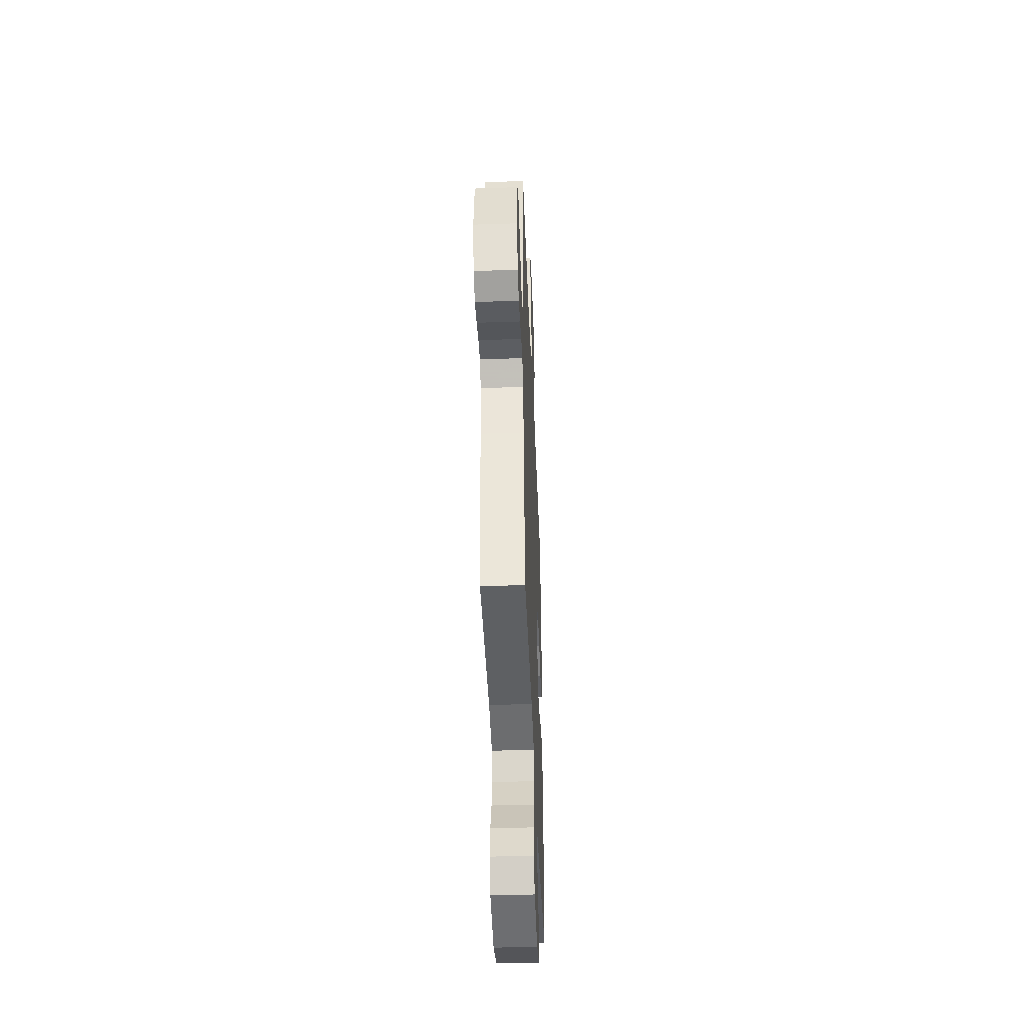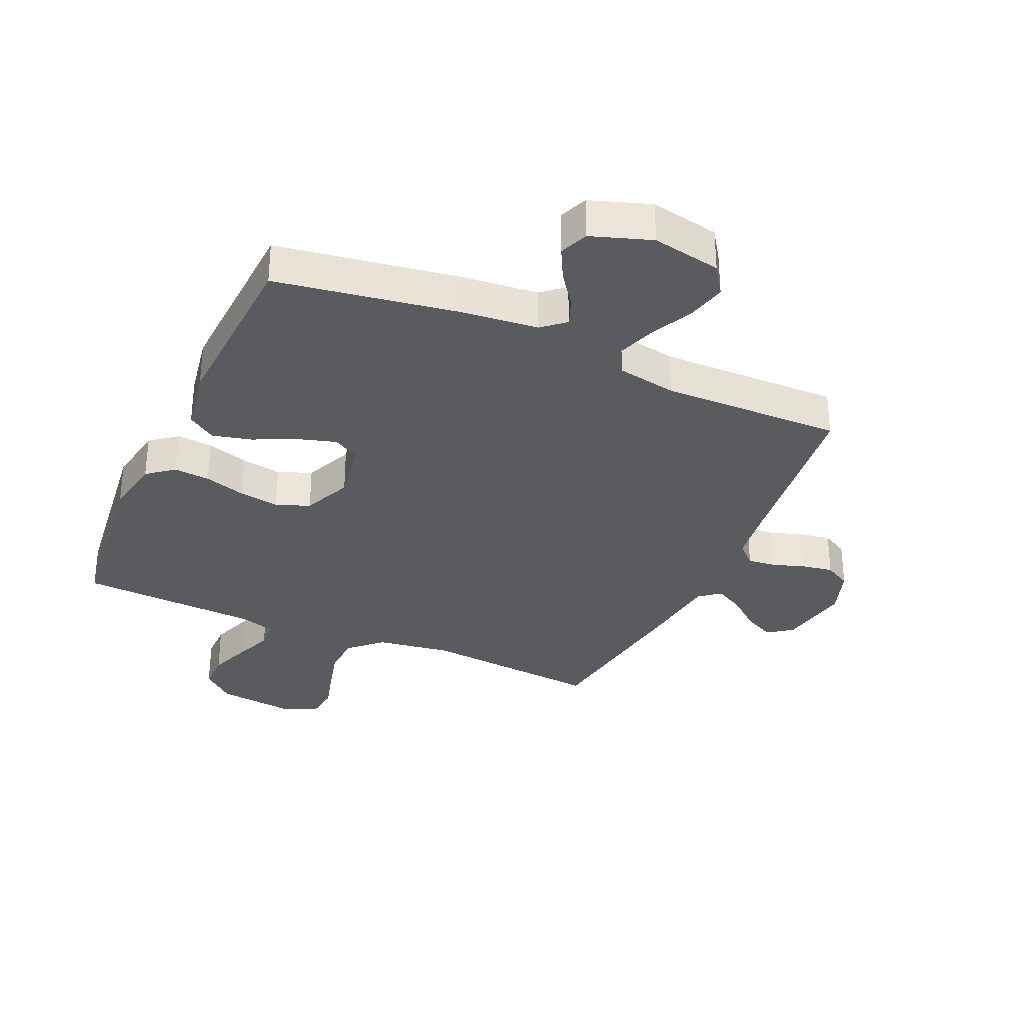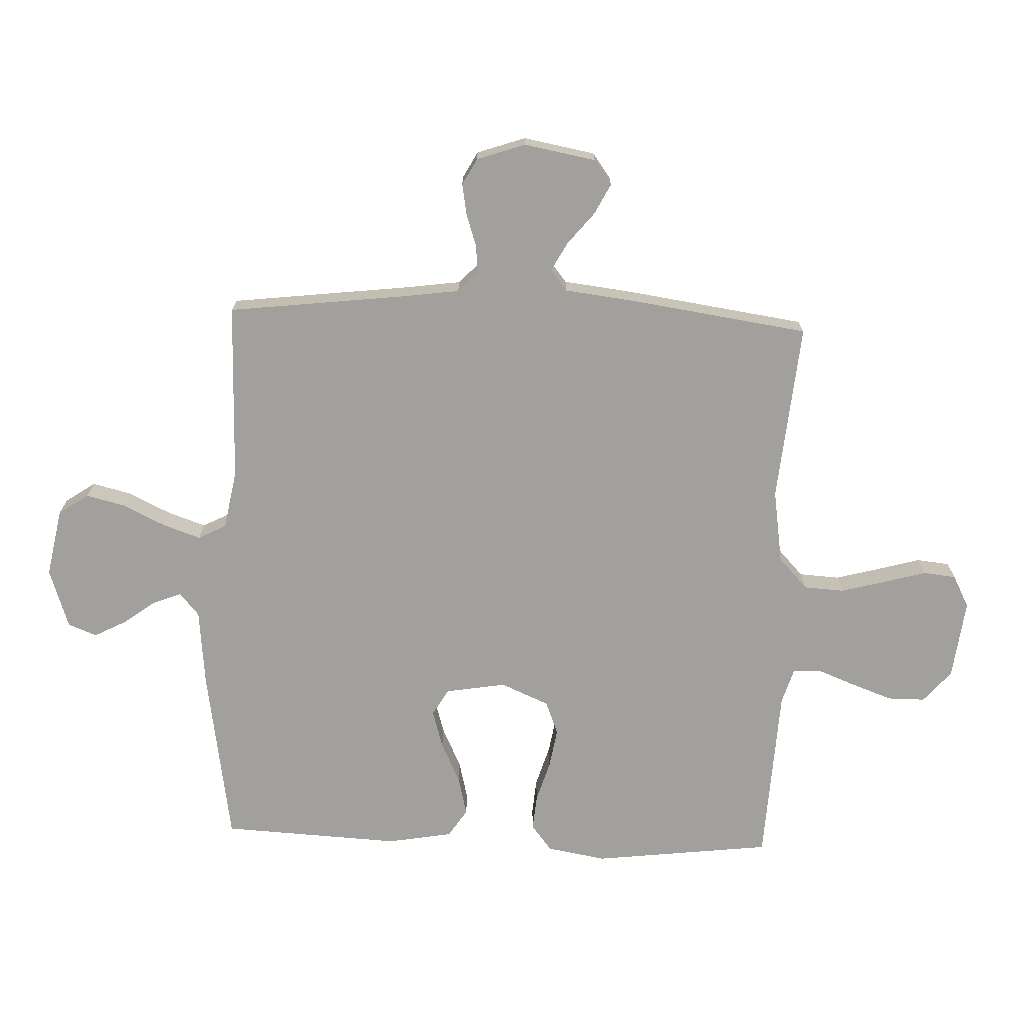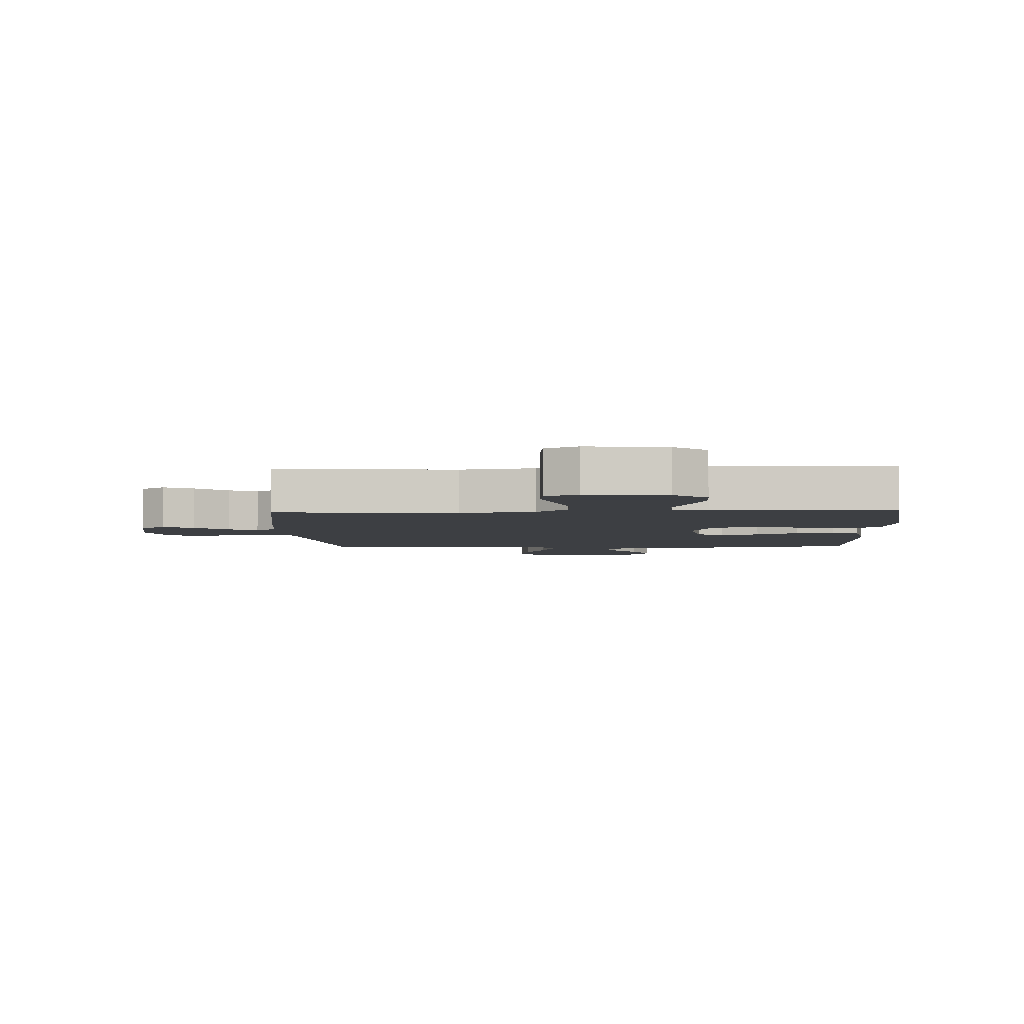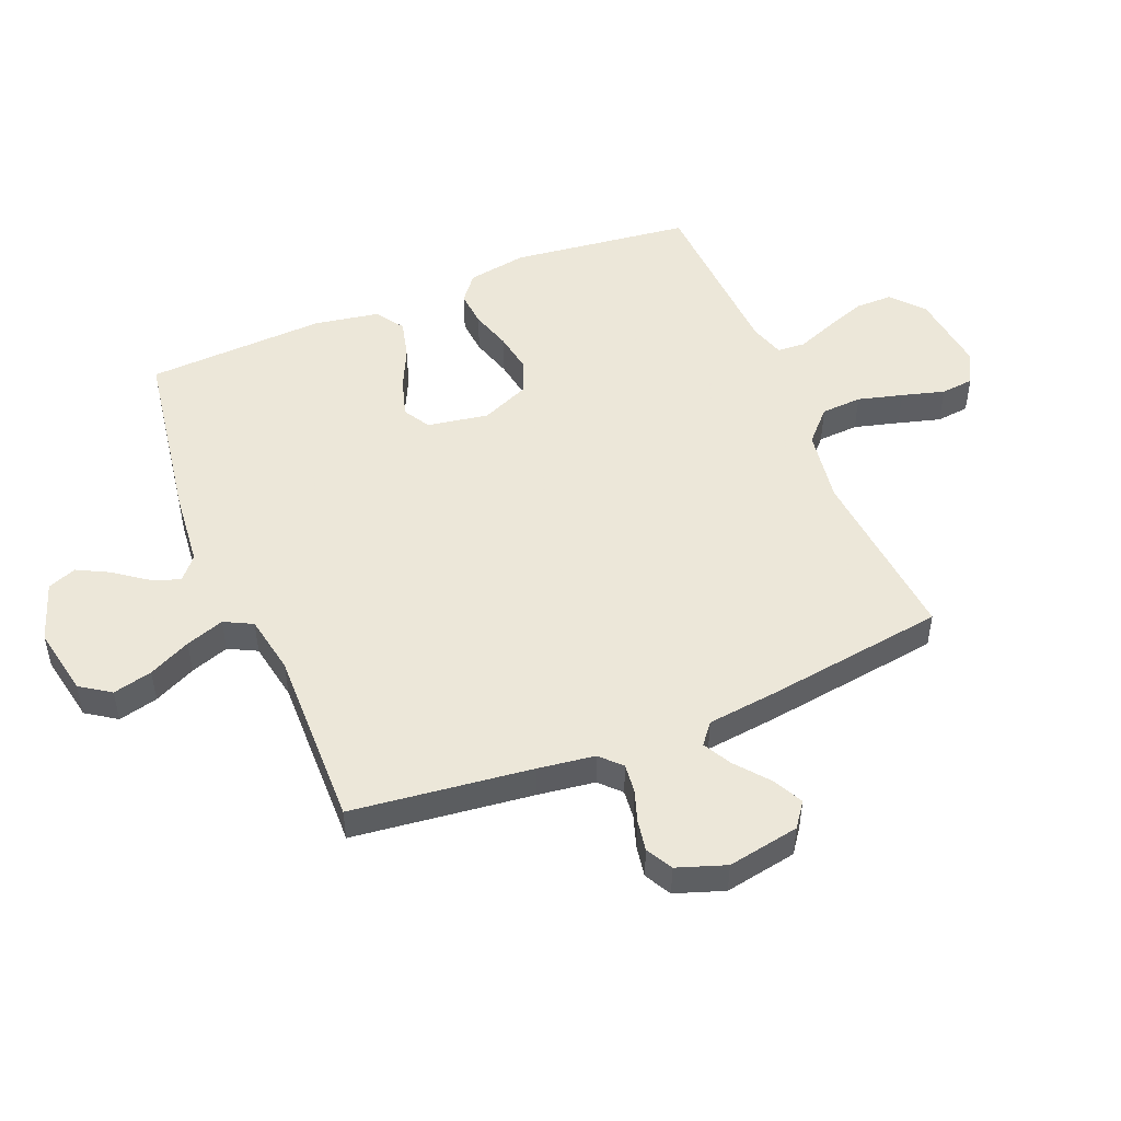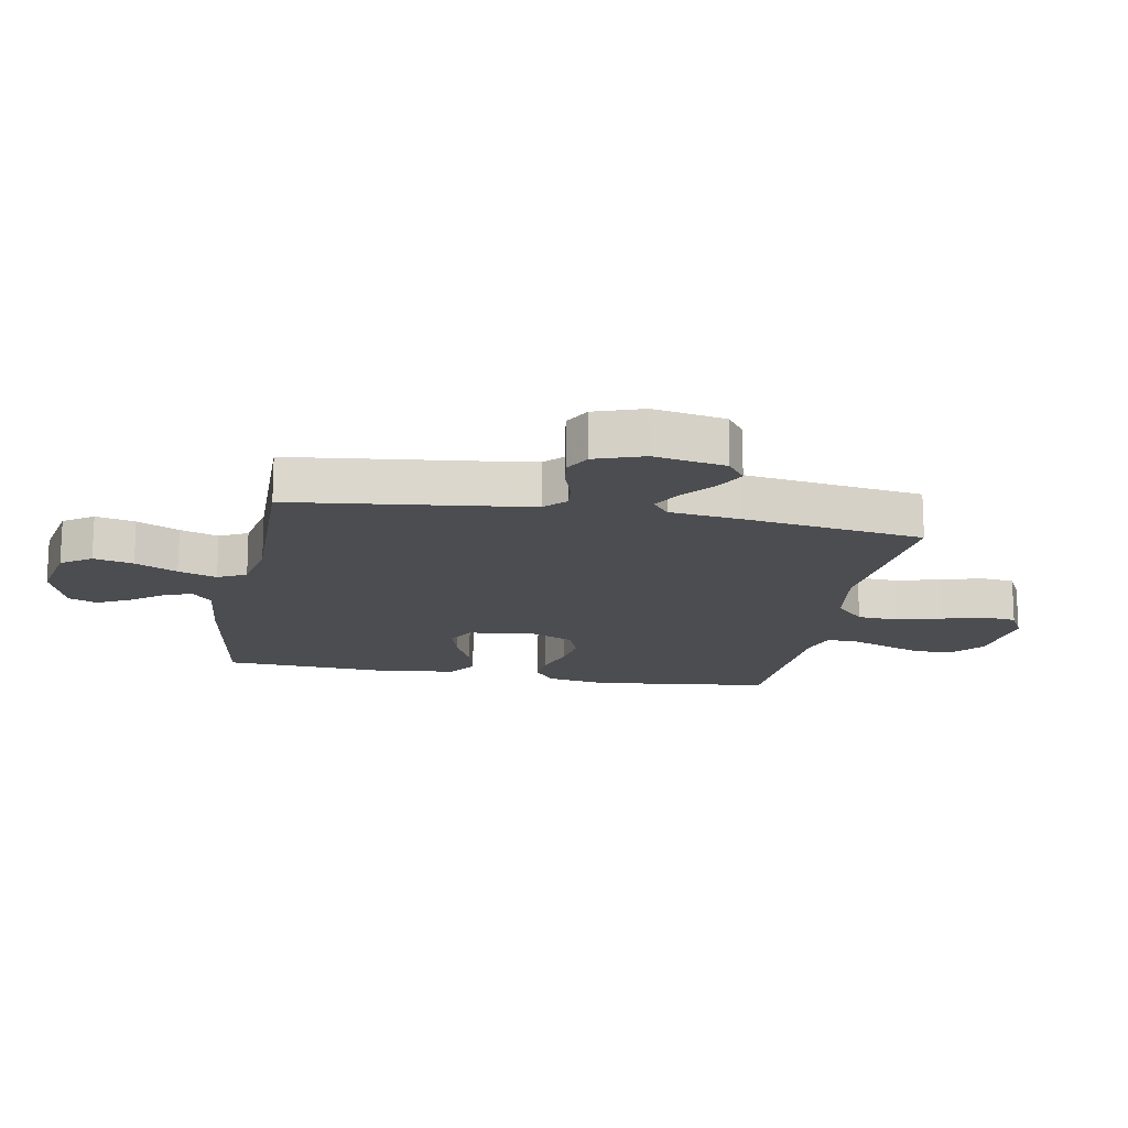
<metadata>
{"format":"obj","ext":"obj","renderer":"f3d","projection":"perspective","resolution":1024,"background":"white","views":[{"elev":-43.6,"azim":-87.7,"up":"+Z"},{"elev":-32.4,"azim":155.9,"up":"+Y"},{"elev":-71.7,"azim":-92.2,"up":"+Y"},{"elev":-4.1,"azim":2.6,"up":"+Y"},{"elev":49.6,"azim":-112.3,"up":"+Y"},{"elev":-16.1,"azim":-100.5,"up":"+Y"}]}
</metadata>
<code>
v 0.5 0.07 0.5
v 0.536 0.07 0.2
v 0.519 0.07 0.101
v 0.475 0.07 0.066
v 0.415 0.07 0.071
v 0.346 0.07 0.092
v 0.279 0.07 0.103
v 0.223 0.07 0.081
v 0.188 0.07 0
v 0.205 0.07 -0.102
v 0.25 0.07 -0.128
v 0.314 0.07 -0.109
v 0.384 0.07 -0.076
v 0.449 0.07 -0.06
v 0.496 0.07 -0.091
v 0.515 0.07 -0.2
v 0.5 0.07 -0.5
v 0.2 0.07 -0.548
v 0.071 0.07 -0.561
v 0.033 0.07 -0.594
v 0.051 0.07 -0.641
v 0.091 0.07 -0.695
v 0.119 0.07 -0.749
v 0.1 0.07 -0.797
v 0 0.07 -0.831
v -0.115 0.07 -0.809
v -0.149 0.07 -0.759
v -0.133 0.07 -0.693
v -0.099 0.07 -0.623
v -0.077 0.07 -0.559
v -0.101 0.07 -0.512
v -0.2 0.07 -0.494
v -0.5 0.07 -0.5
v -0.536 0.07 -0.2
v -0.549 0.07 -0.106
v -0.583 0.07 -0.073
v -0.63 0.07 -0.078
v -0.684 0.07 -0.096
v -0.736 0.07 -0.105
v -0.78 0.07 -0.081
v -0.808 0.07 0
v -0.786 0.07 0.12
v -0.745 0.07 0.15
v -0.694 0.07 0.124
v -0.64 0.07 0.08
v -0.592 0.07 0.054
v -0.557 0.07 0.082
v -0.543 0.07 0.2
v -0.5 0.07 0.5
v -0.2 0.07 0.473
v -0.076 0.07 0.492
v -0.024 0.07 0.541
v -0.02 0.07 0.609
v -0.04 0.07 0.684
v -0.06 0.07 0.755
v -0.054 0.07 0.81
v 0 0.07 0.838
v 0.134 0.07 0.822
v 0.188 0.07 0.776
v 0.188 0.07 0.713
v 0.163 0.07 0.644
v 0.138 0.07 0.58
v 0.141 0.07 0.533
v 0.2 0.07 0.515
v 0.5 0 0.5
v 0.536 0 0.2
v 0.519 0 0.101
v 0.475 0 0.066
v 0.415 0 0.071
v 0.346 0 0.092
v 0.279 0 0.103
v 0.223 0 0.081
v 0.188 0 0
v 0.205 0 -0.102
v 0.25 0 -0.128
v 0.314 0 -0.109
v 0.384 0 -0.076
v 0.449 0 -0.06
v 0.496 0 -0.091
v 0.515 0 -0.2
v 0.5 0 -0.5
v 0.2 0 -0.548
v 0.071 0 -0.561
v 0.033 0 -0.594
v 0.051 0 -0.641
v 0.091 0 -0.695
v 0.119 0 -0.749
v 0.1 0 -0.797
v 0 0 -0.831
v -0.115 0 -0.809
v -0.149 0 -0.759
v -0.133 0 -0.693
v -0.099 0 -0.623
v -0.077 0 -0.559
v -0.101 0 -0.512
v -0.2 0 -0.494
v -0.5 0 -0.5
v -0.536 0 -0.2
v -0.549 0 -0.106
v -0.583 0 -0.073
v -0.63 0 -0.078
v -0.684 0 -0.096
v -0.736 0 -0.105
v -0.78 0 -0.081
v -0.808 0 0
v -0.786 0 0.12
v -0.745 0 0.15
v -0.694 0 0.124
v -0.64 0 0.08
v -0.592 0 0.054
v -0.557 0 0.082
v -0.543 0 0.2
v -0.5 0 0.5
v -0.2 0 0.473
v -0.076 0 0.492
v -0.024 0 0.541
v -0.02 0 0.609
v -0.04 0 0.684
v -0.06 0 0.755
v -0.054 0 0.81
v 0 0 0.838
v 0.134 0 0.822
v 0.188 0 0.776
v 0.188 0 0.713
v 0.163 0 0.644
v 0.138 0 0.58
v 0.141 0 0.533
v 0.2 0 0.515
f 60 61 62
f 59 60 62
f 58 59 62
f 57 58 62
f 56 57 62
f 55 56 62
f 54 55 62
f 53 54 62 63
f 52 53 63
f 51 52 63 64
f 47 48 49 50
f 64 1 2
f 51 64 2
f 50 51 2
f 47 50 2
f 43 44 45
f 42 43 45
f 41 42 45
f 40 41 45
f 39 40 45
f 38 39 45
f 37 38 45
f 36 37 45 46
f 46 47 2
f 36 46 2
f 35 36 2
f 32 33 34
f 31 32 34 35
f 27 28 29
f 26 27 29
f 25 26 29
f 24 25 29
f 23 24 29
f 22 23 29
f 21 22 29
f 20 21 29 30
f 19 20 30 31
f 18 19 31
f 17 18 31
f 16 17 31
f 15 16 31
f 14 15 31
f 13 14 31
f 12 13 31
f 4 5 6
f 3 4 6
f 2 3 6
f 2 6 7
f 35 2 7
f 11 12 31
f 10 11 31 35
f 9 10 35
f 8 9 35
f 7 8 35
f 126 125 124
f 126 124 123
f 126 123 122
f 126 122 121
f 126 121 120
f 126 120 119
f 126 119 118
f 127 126 118 117
f 127 117 116
f 128 127 116 115
f 114 113 112 111
f 66 65 128
f 66 128 115
f 66 115 114
f 66 114 111
f 109 108 107
f 109 107 106
f 109 106 105
f 109 105 104
f 109 104 103
f 109 103 102
f 109 102 101
f 110 109 101 100
f 66 111 110
f 66 110 100
f 66 100 99
f 98 97 96
f 99 98 96 95
f 93 92 91
f 93 91 90
f 93 90 89
f 93 89 88
f 93 88 87
f 93 87 86
f 93 86 85
f 94 93 85 84
f 95 94 84 83
f 95 83 82
f 95 82 81
f 95 81 80
f 95 80 79
f 95 79 78
f 95 78 77
f 95 77 76
f 70 69 68
f 70 68 67
f 70 67 66
f 71 70 66
f 71 66 99
f 95 76 75
f 99 95 75 74
f 99 74 73
f 99 73 72
f 99 72 71
f 1 65 66 2
f 2 66 67 3
f 3 67 68 4
f 4 68 69 5
f 5 69 70 6
f 6 70 71 7
f 7 71 72 8
f 8 72 73 9
f 9 73 74 10
f 10 74 75 11
f 11 75 76 12
f 12 76 77 13
f 13 77 78 14
f 14 78 79 15
f 15 79 80 16
f 16 80 81 17
f 17 81 82 18
f 18 82 83 19
f 19 83 84 20
f 20 84 85 21
f 21 85 86 22
f 22 86 87 23
f 23 87 88 24
f 24 88 89 25
f 25 89 90 26
f 26 90 91 27
f 27 91 92 28
f 28 92 93 29
f 29 93 94 30
f 30 94 95 31
f 31 95 96 32
f 32 96 97 33
f 33 97 98 34
f 34 98 99 35
f 35 99 100 36
f 36 100 101 37
f 37 101 102 38
f 38 102 103 39
f 39 103 104 40
f 40 104 105 41
f 41 105 106 42
f 42 106 107 43
f 43 107 108 44
f 44 108 109 45
f 45 109 110 46
f 46 110 111 47
f 47 111 112 48
f 48 112 113 49
f 49 113 114 50
f 50 114 115 51
f 51 115 116 52
f 52 116 117 53
f 53 117 118 54
f 54 118 119 55
f 55 119 120 56
f 56 120 121 57
f 57 121 122 58
f 58 122 123 59
f 59 123 124 60
f 60 124 125 61
f 61 125 126 62
f 62 126 127 63
f 63 127 128 64
f 64 128 65 1

</code>
